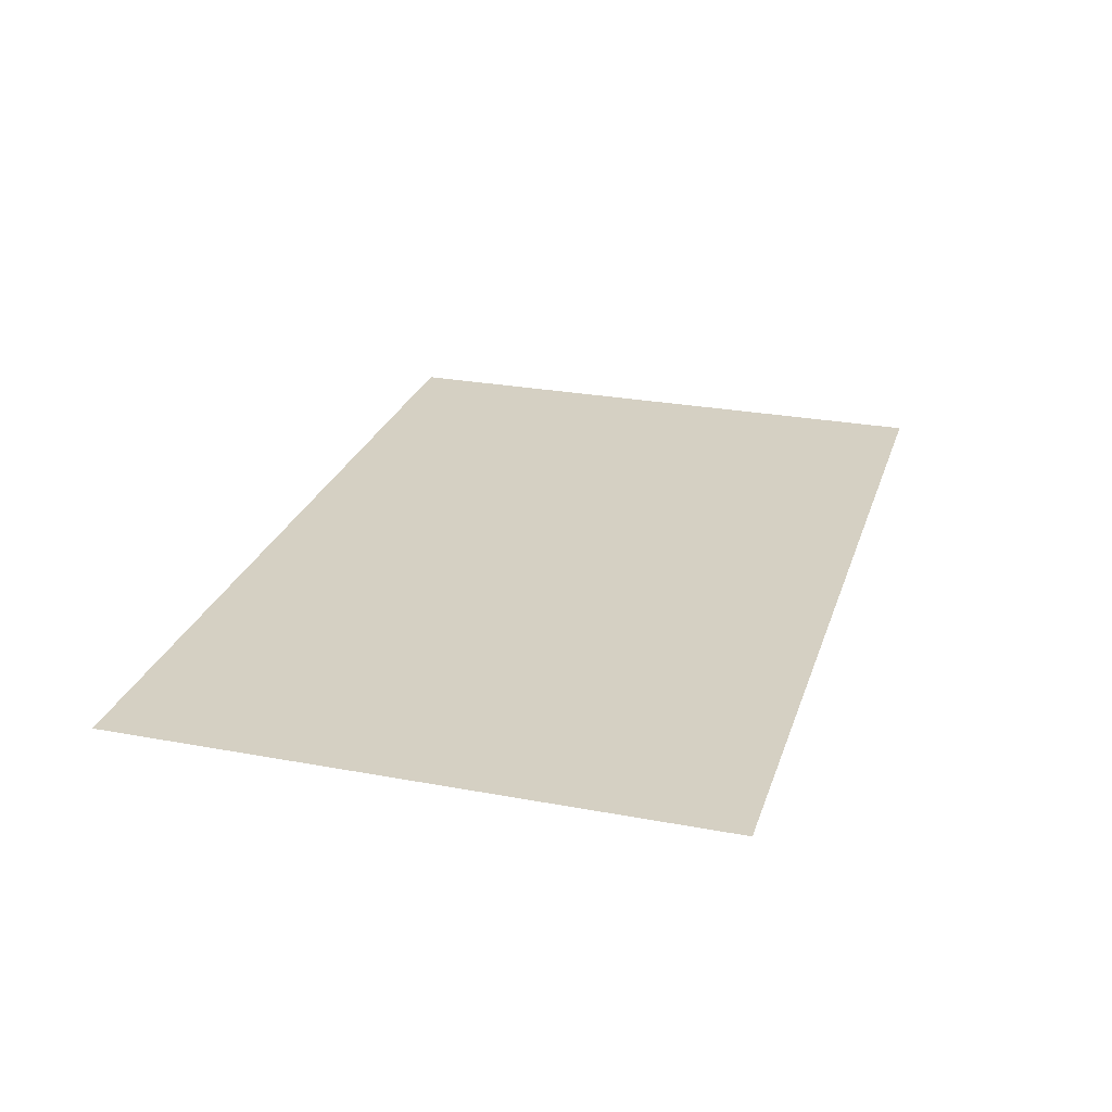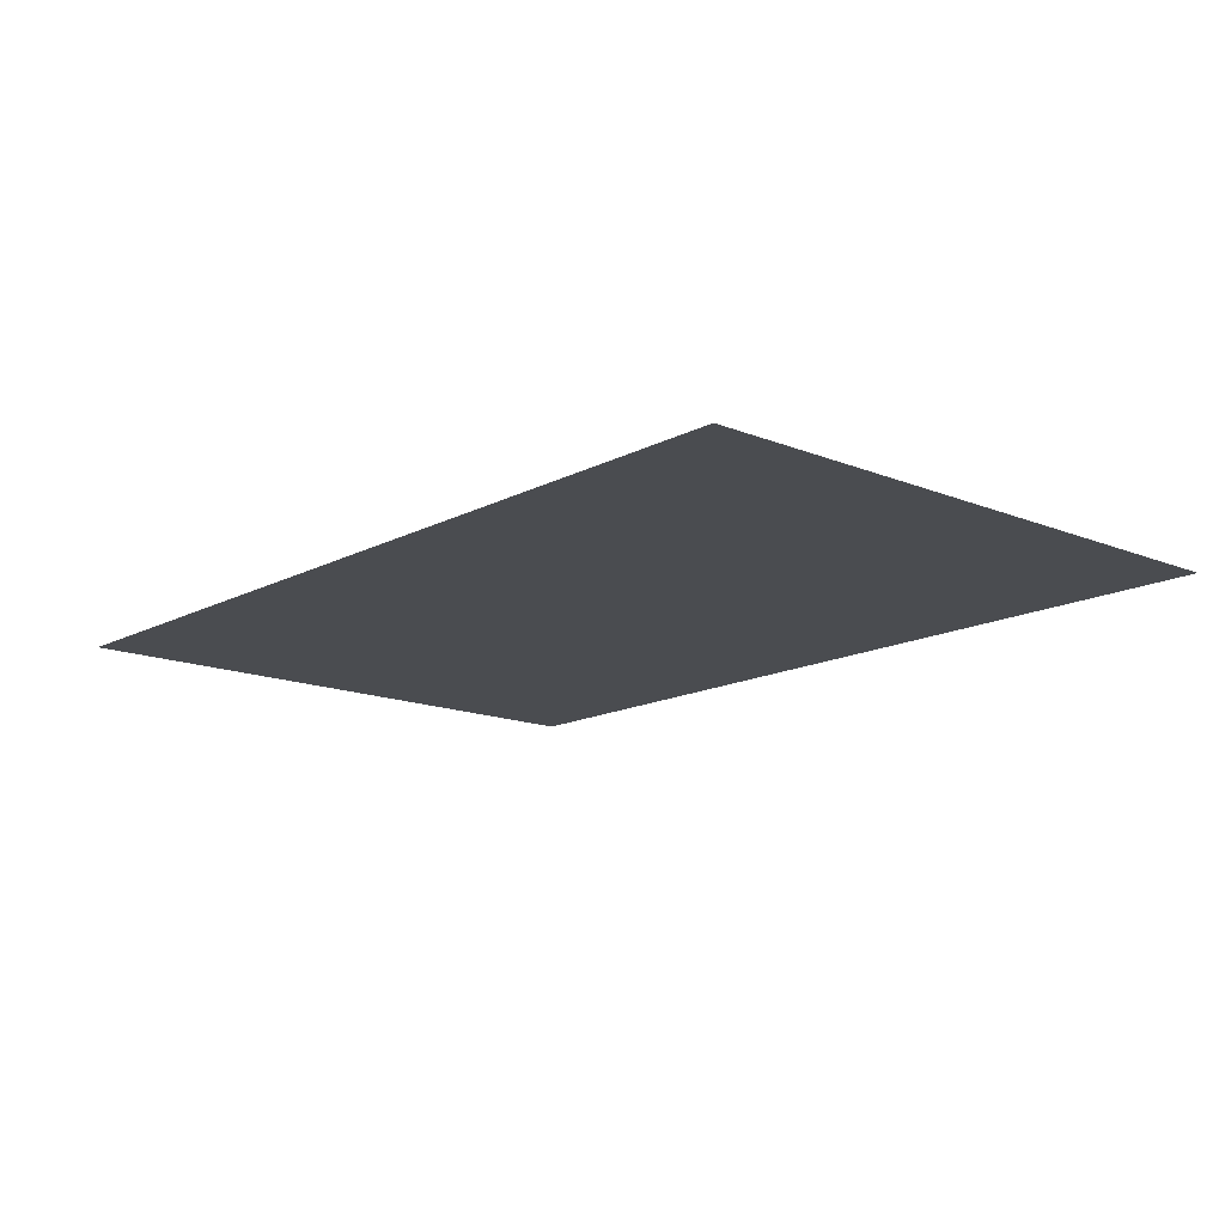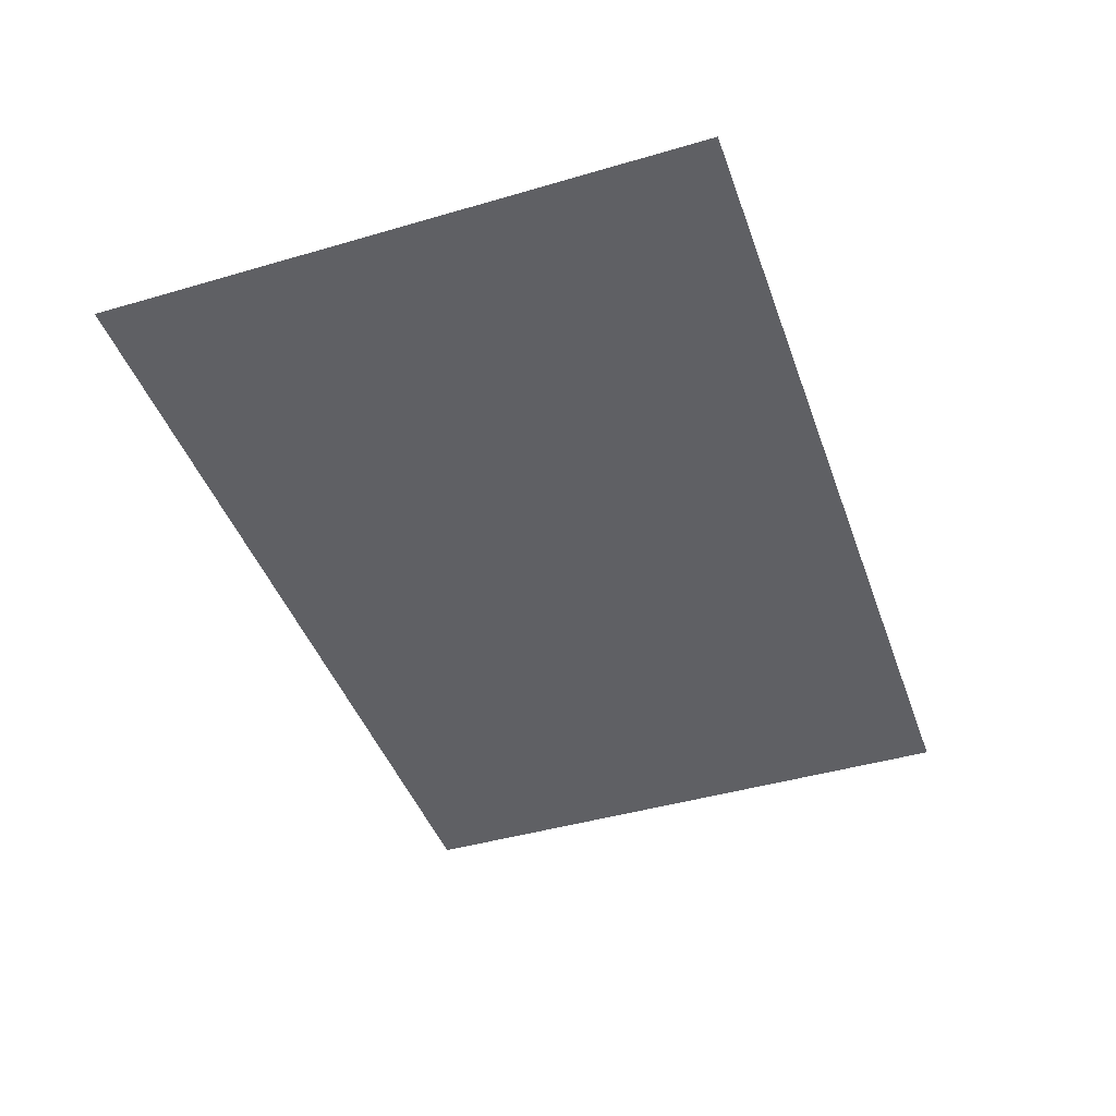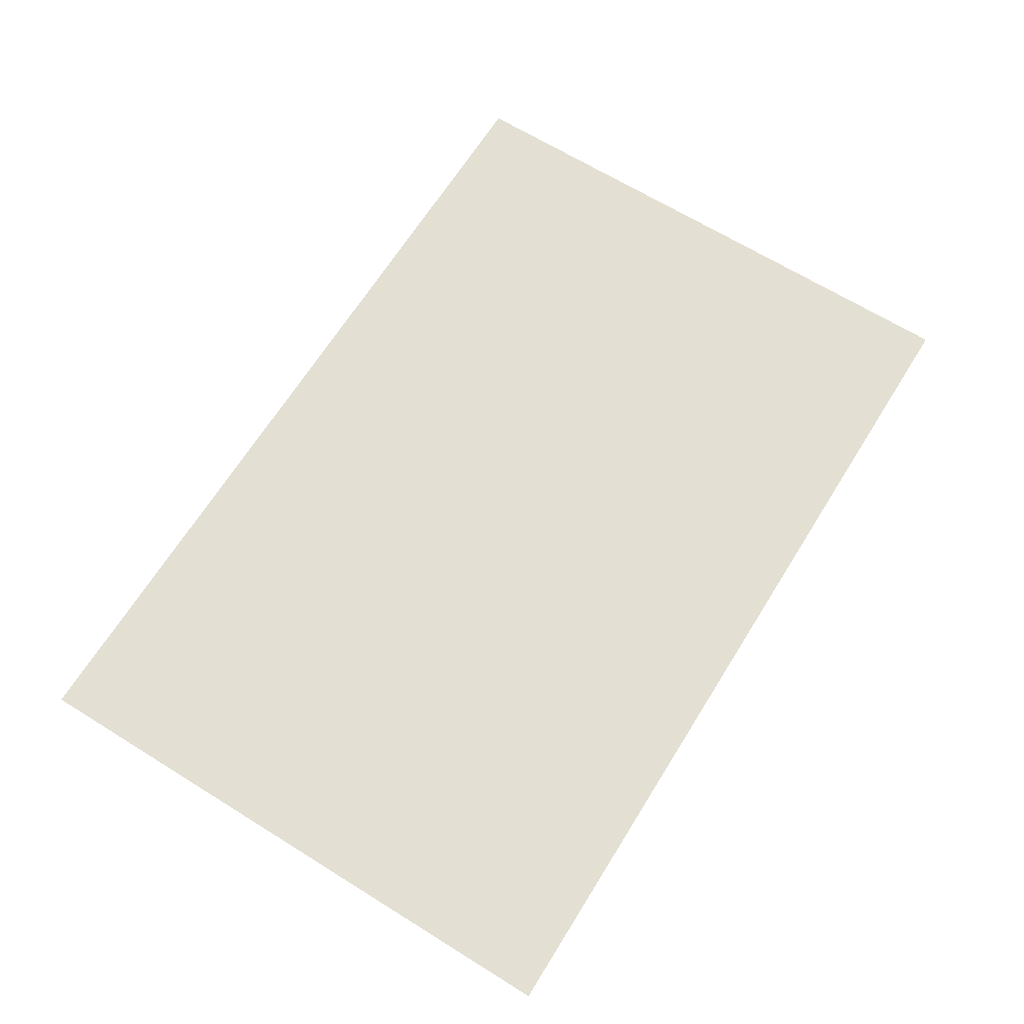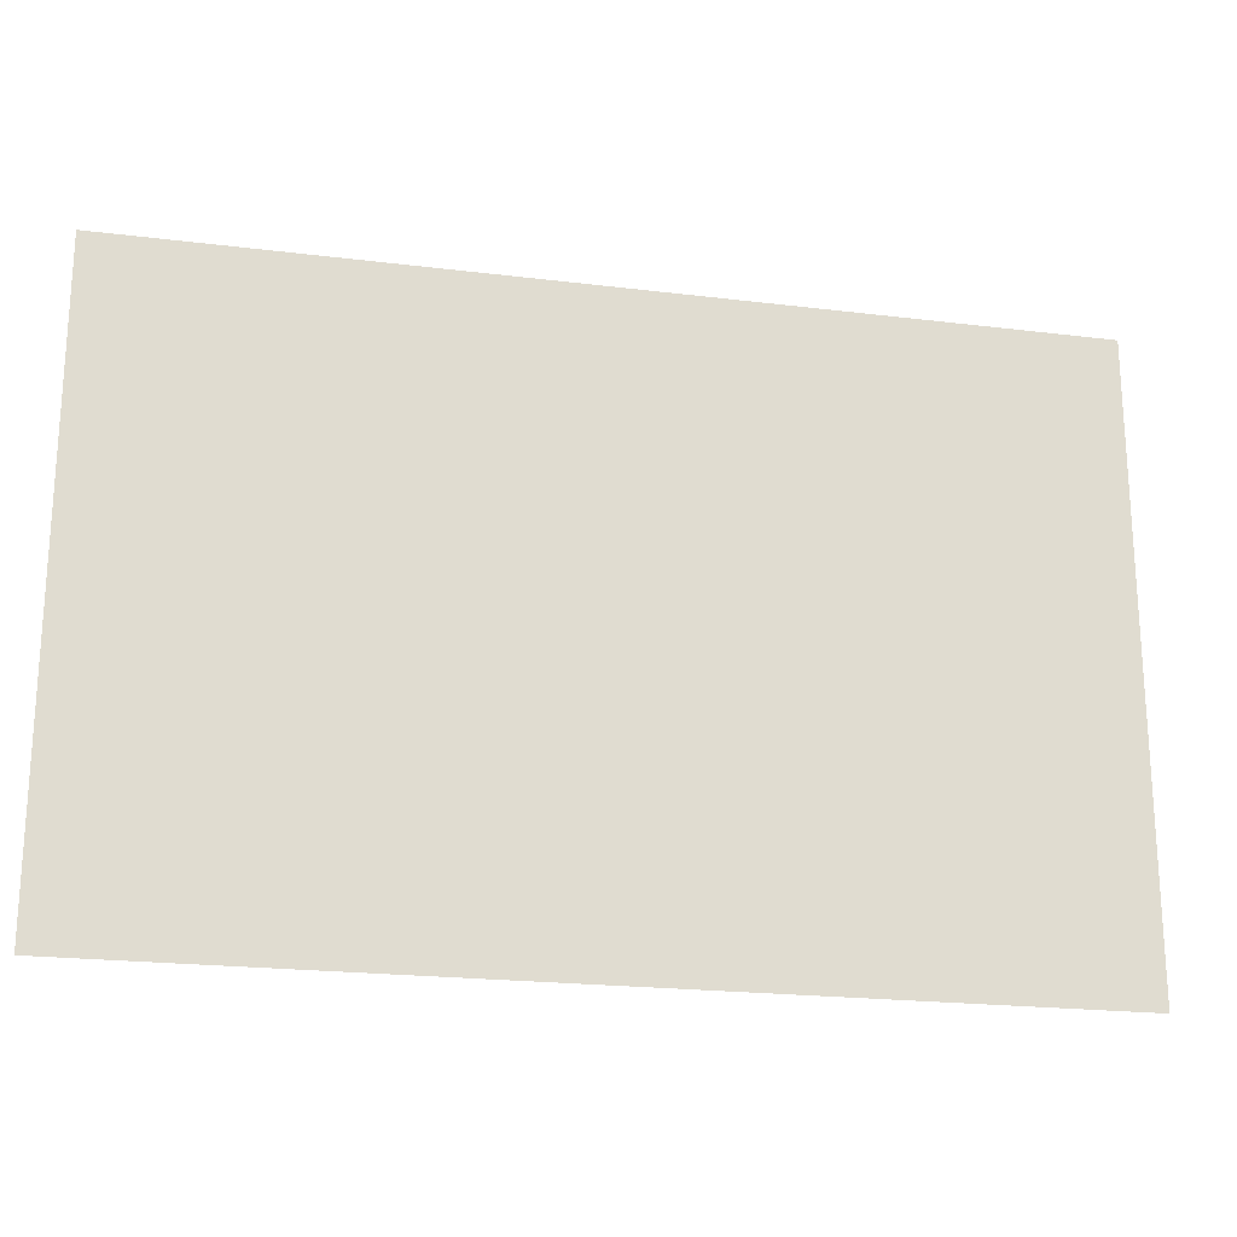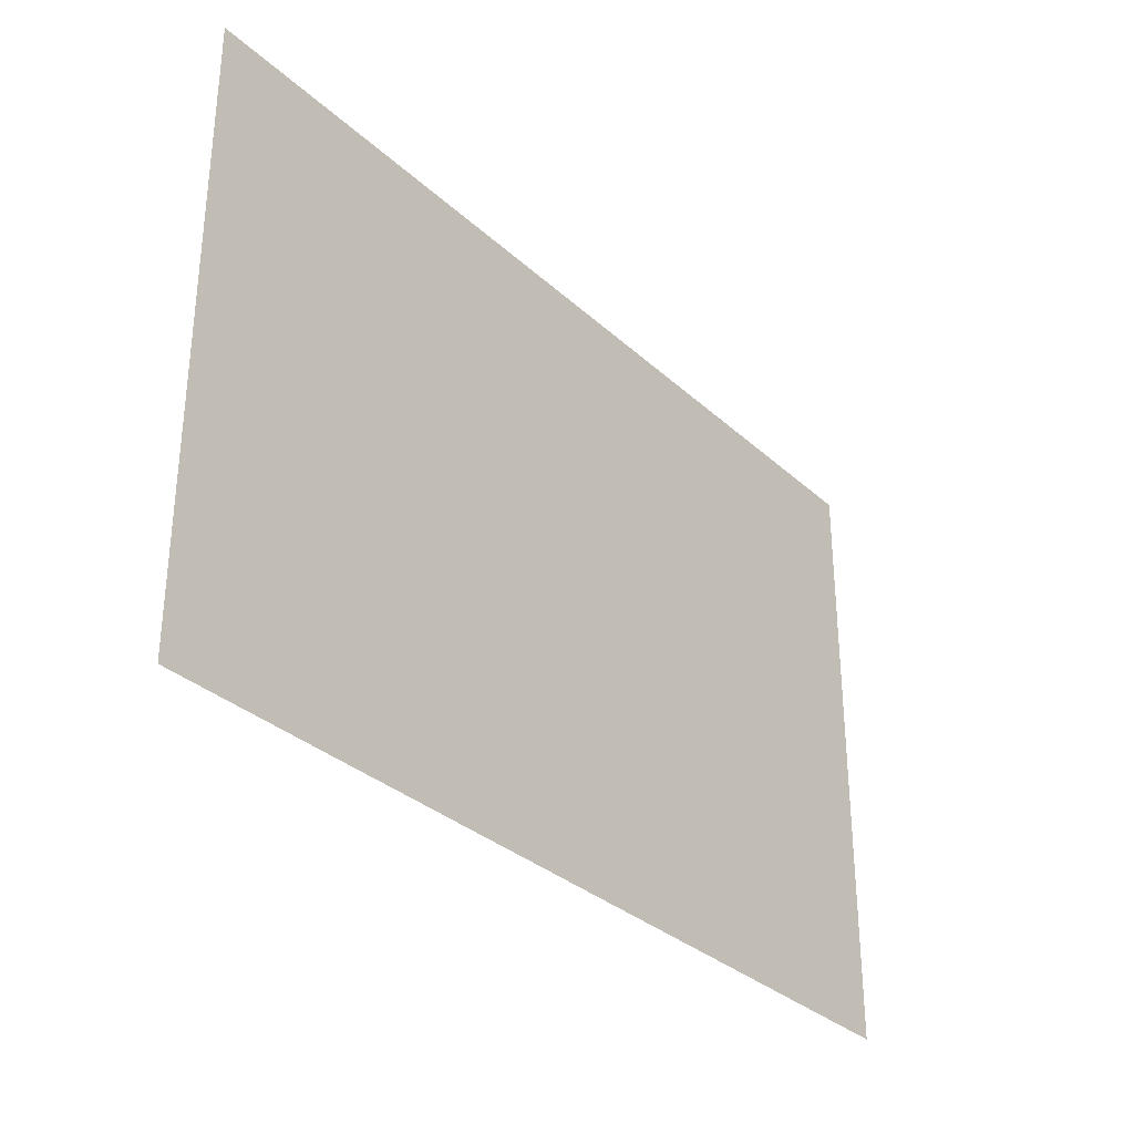
<metadata>
{"format":"obj","ext":"obj","renderer":"f3d","projection":"perspective","resolution":1024,"background":"white","views":[{"elev":26.4,"azim":-73.6,"up":"+Z"},{"elev":-14.7,"azim":48.6,"up":"+Z"},{"elev":-43.7,"azim":-71.0,"up":"+Z"},{"elev":66.5,"azim":121.9,"up":"+Z"},{"elev":-21.1,"azim":-12.5,"up":"+Y"},{"elev":-32.2,"azim":128.5,"up":"+Y"}]}
</metadata>
<code>
v -34.88 -0.64 0
v -35.2 -0.64 0
v -35.2 -0.32 0
v -34.88 -0.32 0
v -35.2 -0.64 0
v -35.52 -0.64 0
v -35.52 -0.32 0
v -35.2 -0.32 0
v -35.52 -0.64 0
v -35.84 -0.64 0
v -35.84 -0.32 0
v -35.52 -0.32 0
v -34.88 -0.96 0
v -35.2 -0.96 0
v -35.2 -0.64 0
v -34.88 -0.64 0
v -35.2 -0.96 0
v -35.52 -0.96 0
v -35.52 -0.64 0
v -35.2 -0.64 0
v -35.52 -0.96 0
v -35.84 -0.96 0
v -35.84 -0.64 0
v -35.52 -0.64 0
g Town_mesh_0031
f 1 2 3 4
f 5 6 7 8
f 9 10 11 12
f 13 14 15 16
f 17 18 19 20
f 21 22 23 24

</code>
